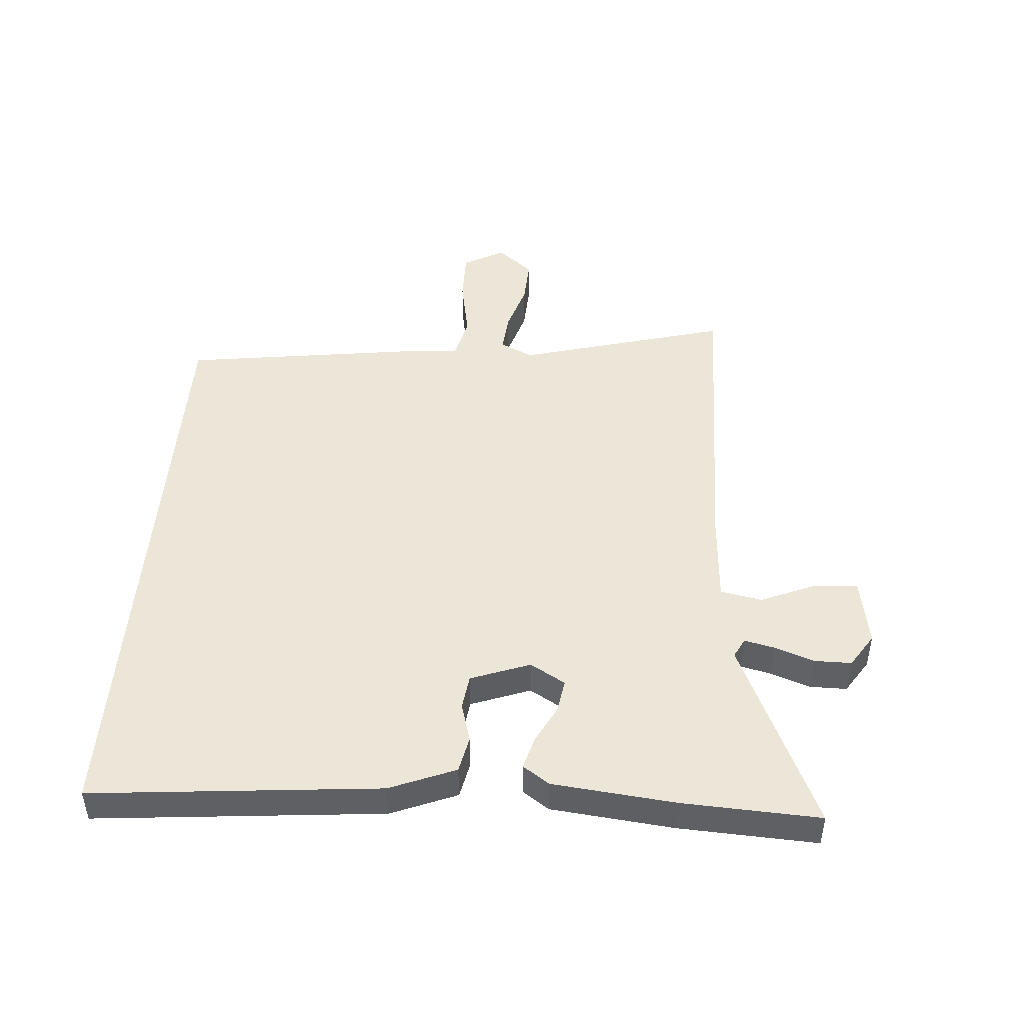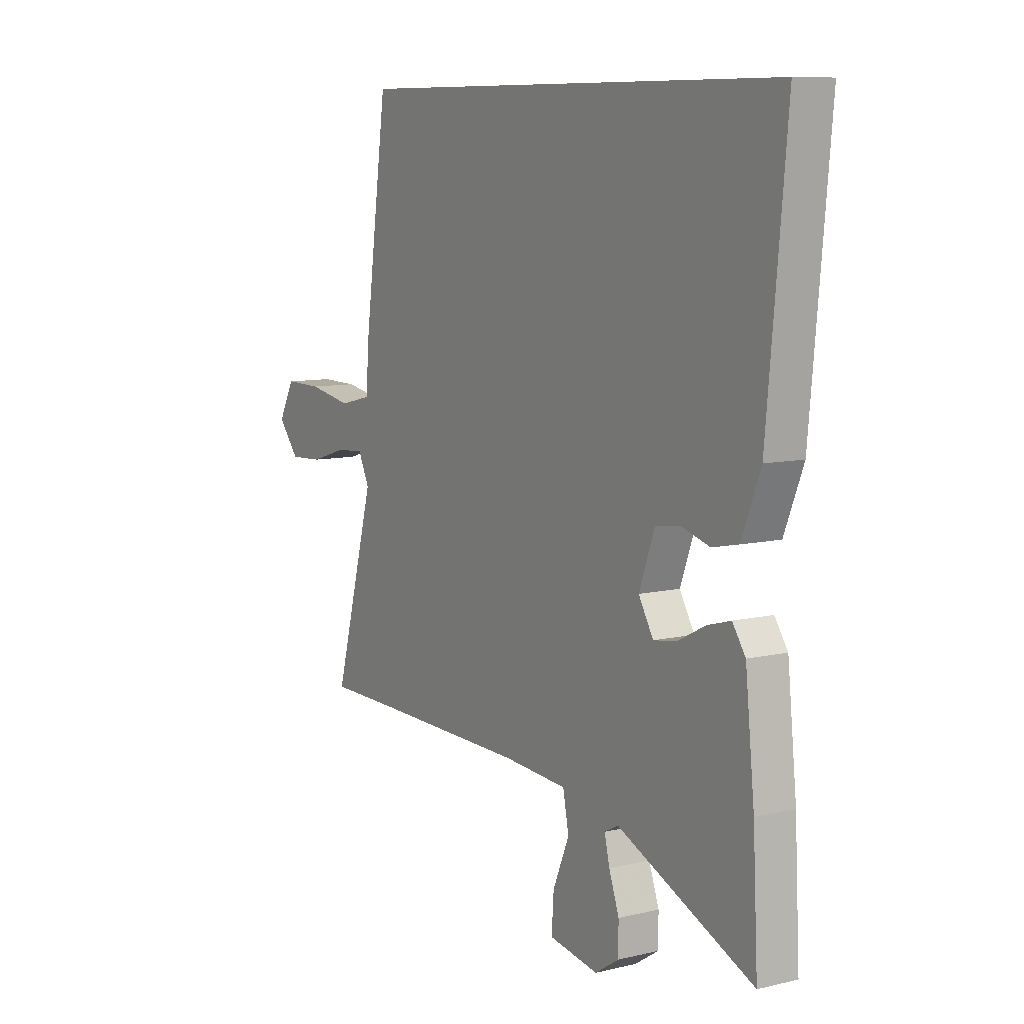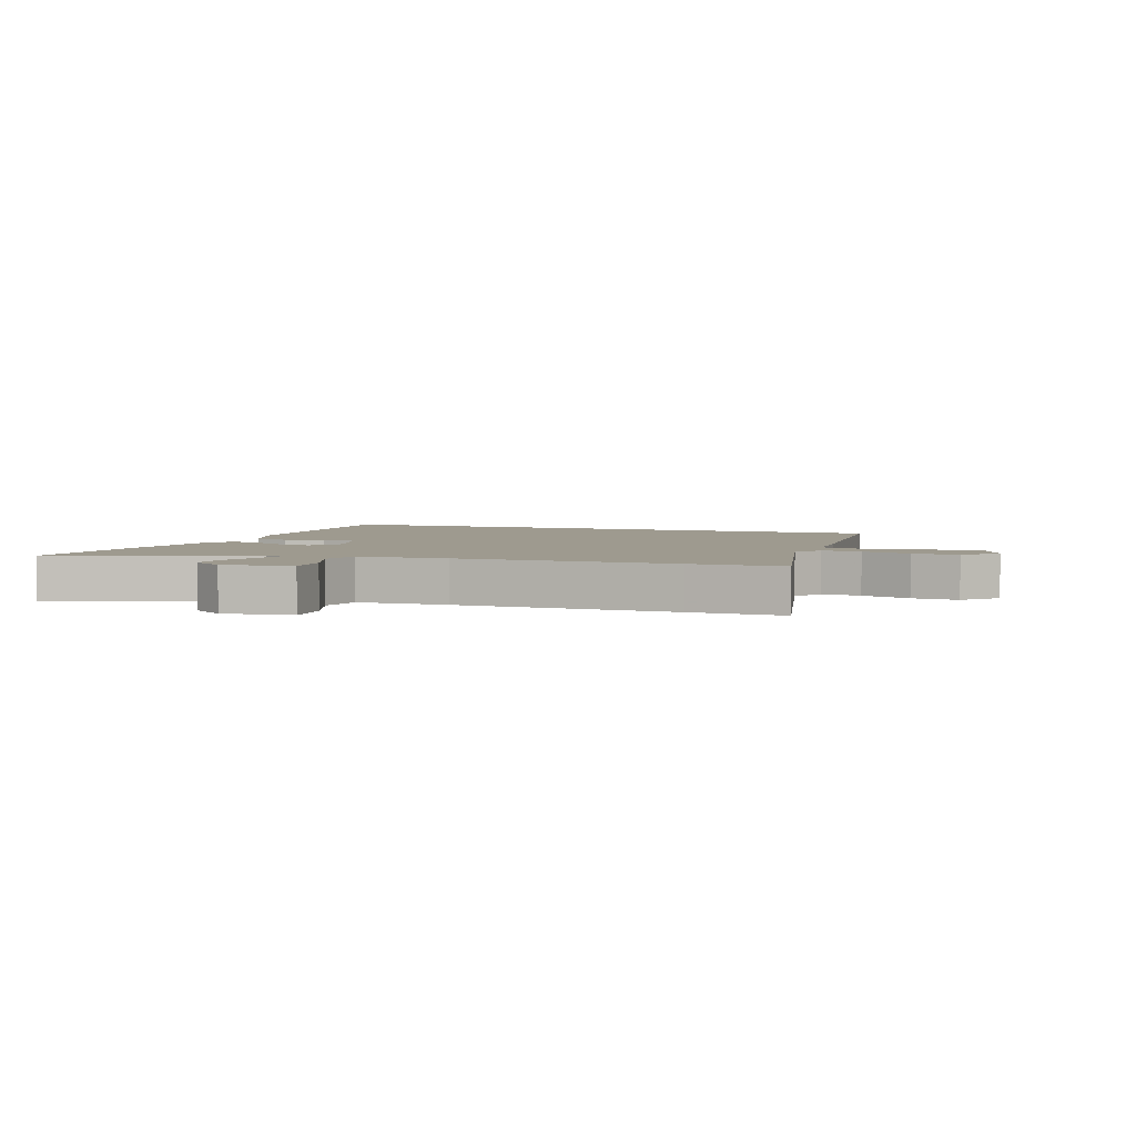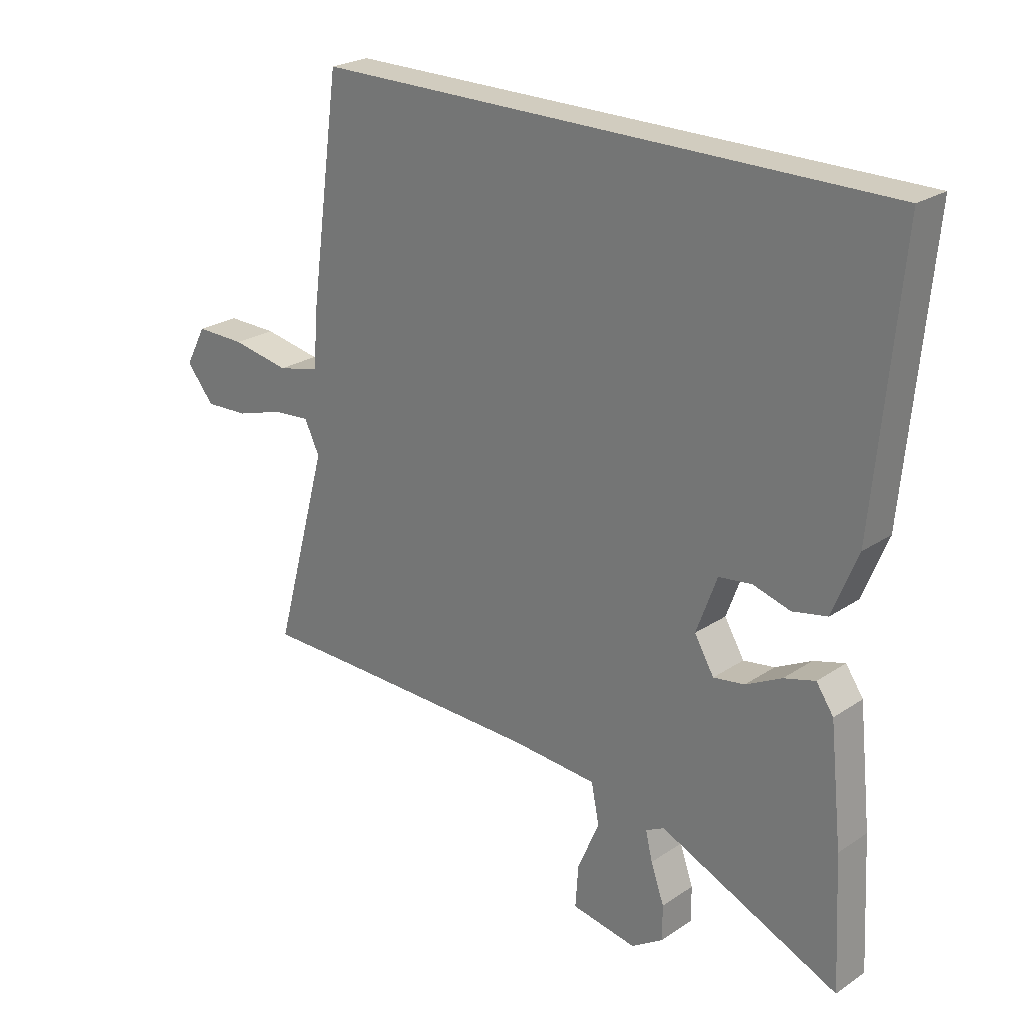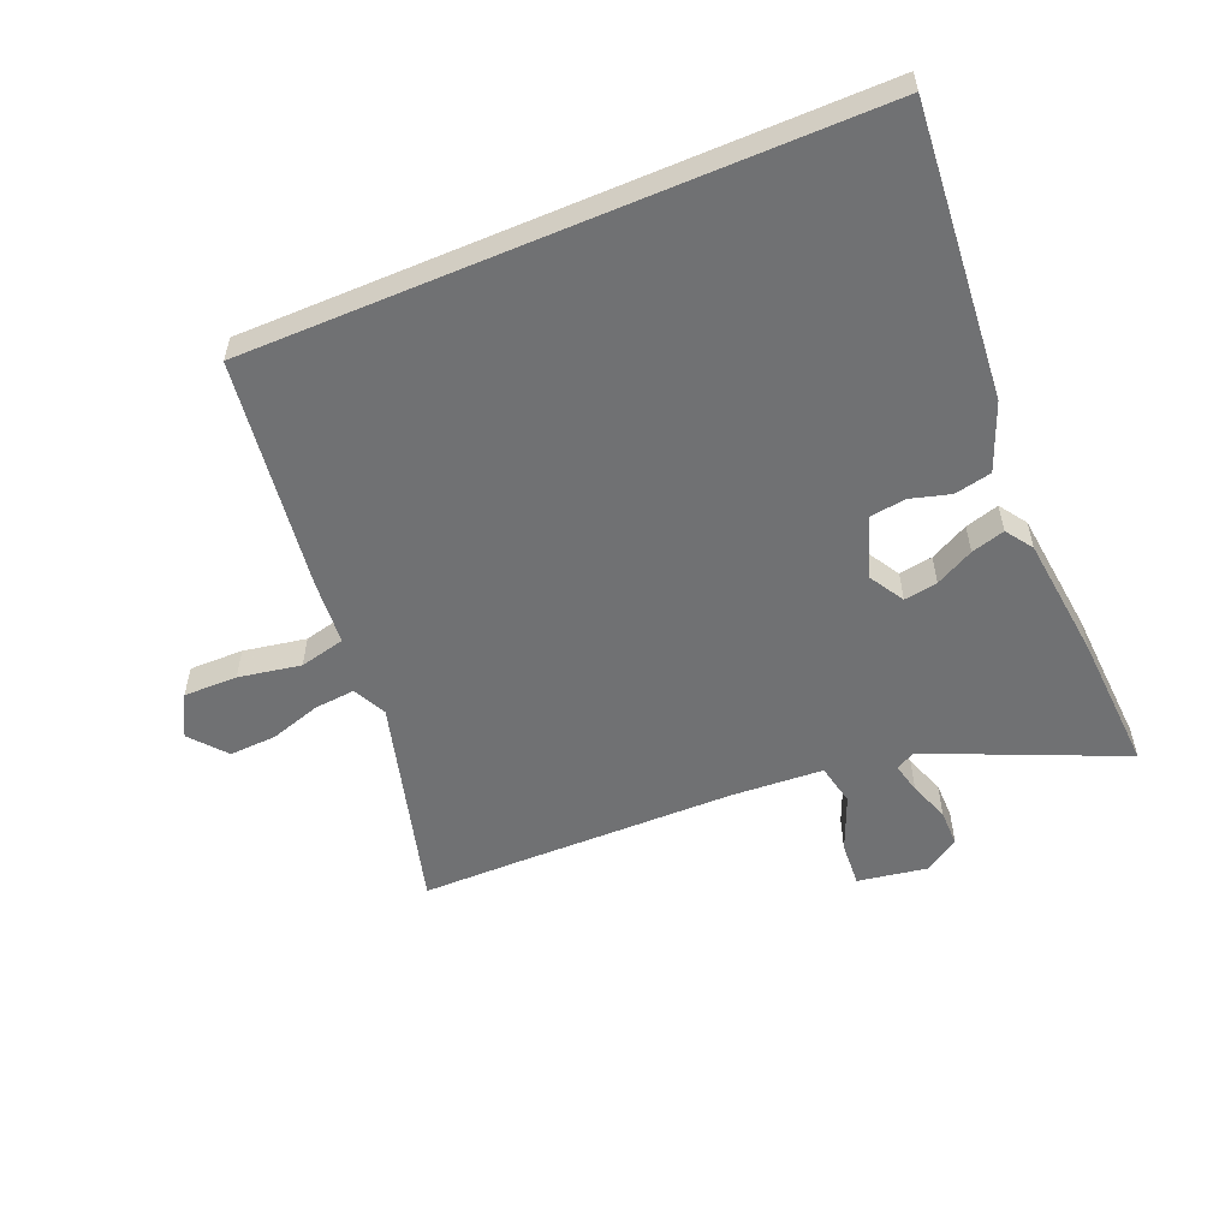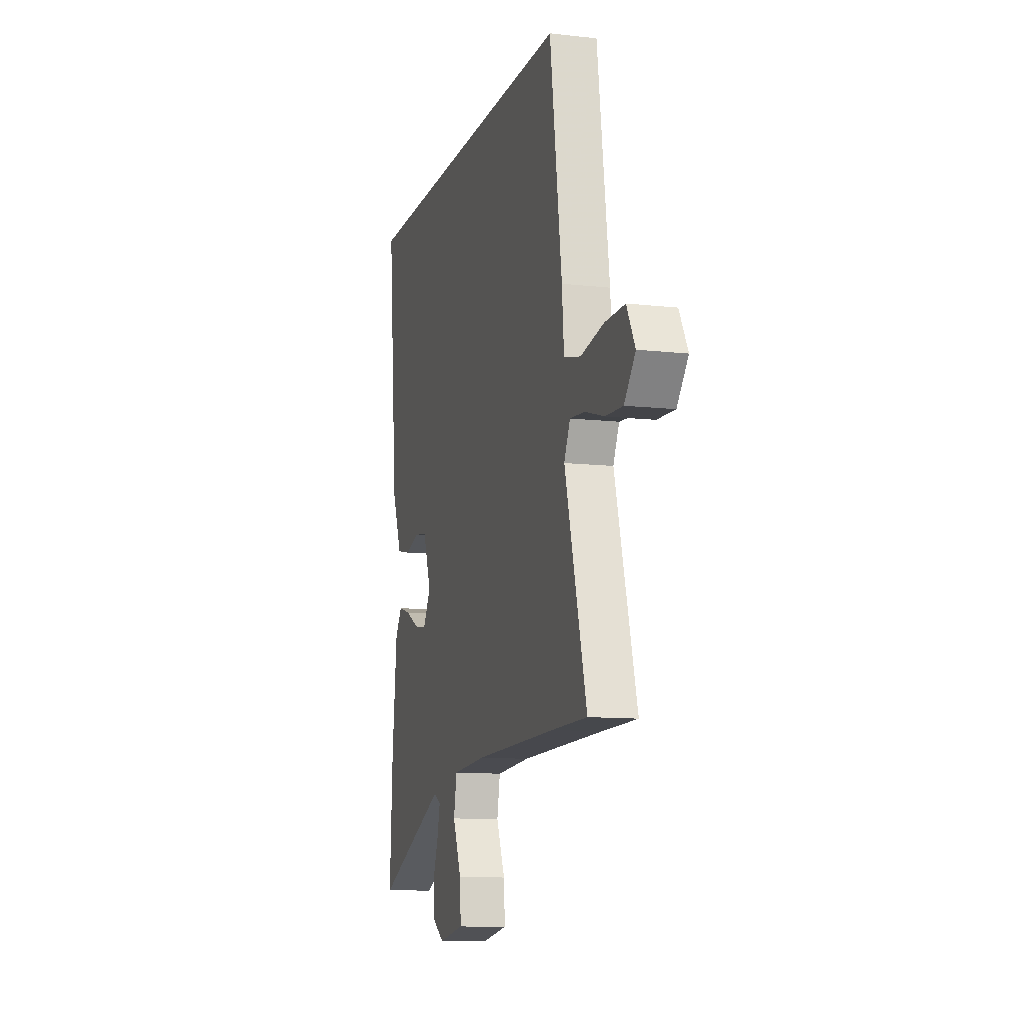
<metadata>
{"format":"obj","ext":"obj","renderer":"f3d","projection":"perspective","resolution":1024,"background":"white","views":[{"elev":46.6,"azim":94.2,"up":"+Y"},{"elev":9.0,"azim":57.8,"up":"+Z"},{"elev":3.6,"azim":-158.0,"up":"+Y"},{"elev":24.2,"azim":42.4,"up":"+Z"},{"elev":-55.2,"azim":22.9,"up":"+Y"},{"elev":-11.0,"azim":-105.6,"up":"+Z"}]}
</metadata>
<code>
v 0.497 0.07 -0.449
v 0.509 0.07 -0.68
v 0.187 0.07 -0.538
v 0.154 0.07 -0.555
v 0.166 0.07 -0.606
v 0.19 0.07 -0.673
v 0.19 0.07 -0.735
v 0.133 0.07 -0.772
v 0.016 0.07 -0.752
v 0.021 0.07 -0.677
v 0.06 0.07 -0.585
v 0.046 0.07 -0.515
v -0.107 0.07 -0.505
v -0.479 0.07 -0.5
v -0.638 0.07 -0.499
v -0.54 0.07 -0.143
v -0.567 0.07 -0.087
v -0.635 0.07 -0.093
v -0.72 0.07 -0.119
v -0.799 0.07 -0.123
v -0.849 0.07 -0.063
v -0.811 0.07 0.007
v -0.721 0.07 0.006
v -0.617 0.07 -0.013
v -0.541 0.07 0.005
v -0.532 0.07 0.112
v -0.478 0.07 0.5
v 0.548 0.07 0.5
v 0.503 0.07 0.017
v 0.458 0.07 -0.094
v 0.396 0.07 -0.107
v 0.329 0.07 -0.088
v 0.27 0.07 -0.096
v 0.233 0.07 -0.196
v 0.268 0.07 -0.255
v 0.324 0.07 -0.246
v 0.388 0.07 -0.213
v 0.444 0.07 -0.197
v 0.475 0.07 -0.242
v 0.497 0 -0.449
v 0.509 0 -0.68
v 0.187 0 -0.538
v 0.154 0 -0.555
v 0.166 0 -0.606
v 0.19 0 -0.673
v 0.19 0 -0.735
v 0.133 0 -0.772
v 0.016 0 -0.752
v 0.021 0 -0.677
v 0.06 0 -0.585
v 0.046 0 -0.515
v -0.107 0 -0.505
v -0.479 0 -0.5
v -0.638 0 -0.499
v -0.54 0 -0.143
v -0.567 0 -0.087
v -0.635 0 -0.093
v -0.72 0 -0.119
v -0.799 0 -0.123
v -0.849 0 -0.063
v -0.811 0 0.007
v -0.721 0 0.006
v -0.617 0 -0.013
v -0.541 0 0.005
v -0.532 0 0.112
v -0.478 0 0.5
v 0.548 0 0.5
v 0.503 0 0.017
v 0.458 0 -0.094
v 0.396 0 -0.107
v 0.329 0 -0.088
v 0.27 0 -0.096
v 0.233 0 -0.196
v 0.268 0 -0.255
v 0.324 0 -0.246
v 0.388 0 -0.213
v 0.444 0 -0.197
v 0.475 0 -0.242
f 1 2 3
f 39 1 3
f 38 39 3
f 37 38 3
f 36 37 3
f 35 36 3 4
f 34 35 4
f 30 31 32
f 29 30 32
f 28 29 32
f 27 28 32
f 27 32 33
f 26 27 33
f 25 26 33
f 24 25 33 34
f 22 23 24
f 21 22 24
f 20 21 24
f 19 20 24
f 18 19 24
f 17 18 24
f 14 15 16
f 13 14 16
f 12 13 16 17
f 9 10 11
f 8 9 11
f 7 8 11
f 6 7 11
f 5 6 11
f 4 5 11 12
f 17 24 34
f 12 17 34
f 4 12 34
f 42 41 40
f 42 40 78
f 42 78 77
f 42 77 76
f 42 76 75
f 43 42 75 74
f 43 74 73
f 71 70 69
f 71 69 68
f 71 68 67
f 71 67 66
f 72 71 66
f 72 66 65
f 72 65 64
f 73 72 64 63
f 63 62 61
f 63 61 60
f 63 60 59
f 63 59 58
f 63 58 57
f 63 57 56
f 55 54 53
f 55 53 52
f 56 55 52 51
f 50 49 48
f 50 48 47
f 50 47 46
f 50 46 45
f 50 45 44
f 51 50 44 43
f 73 63 56
f 73 56 51
f 73 51 43
f 1 40 41 2
f 2 41 42 3
f 3 42 43 4
f 4 43 44 5
f 5 44 45 6
f 6 45 46 7
f 7 46 47 8
f 8 47 48 9
f 9 48 49 10
f 10 49 50 11
f 11 50 51 12
f 12 51 52 13
f 13 52 53 14
f 14 53 54 15
f 15 54 55 16
f 16 55 56 17
f 17 56 57 18
f 18 57 58 19
f 19 58 59 20
f 20 59 60 21
f 21 60 61 22
f 22 61 62 23
f 23 62 63 24
f 24 63 64 25
f 25 64 65 26
f 26 65 66 27
f 27 66 67 28
f 28 67 68 29
f 29 68 69 30
f 30 69 70 31
f 31 70 71 32
f 32 71 72 33
f 33 72 73 34
f 34 73 74 35
f 35 74 75 36
f 36 75 76 37
f 37 76 77 38
f 38 77 78 39
f 39 78 40 1

</code>
